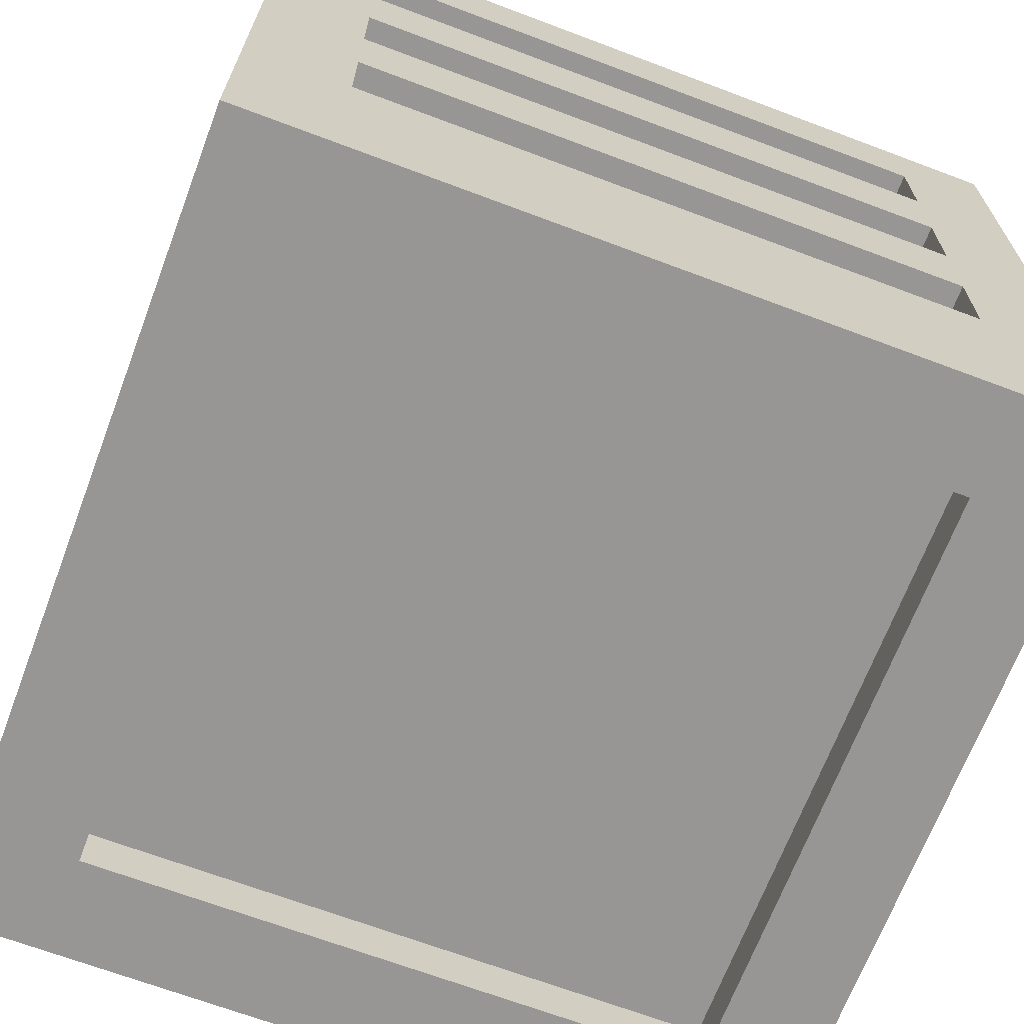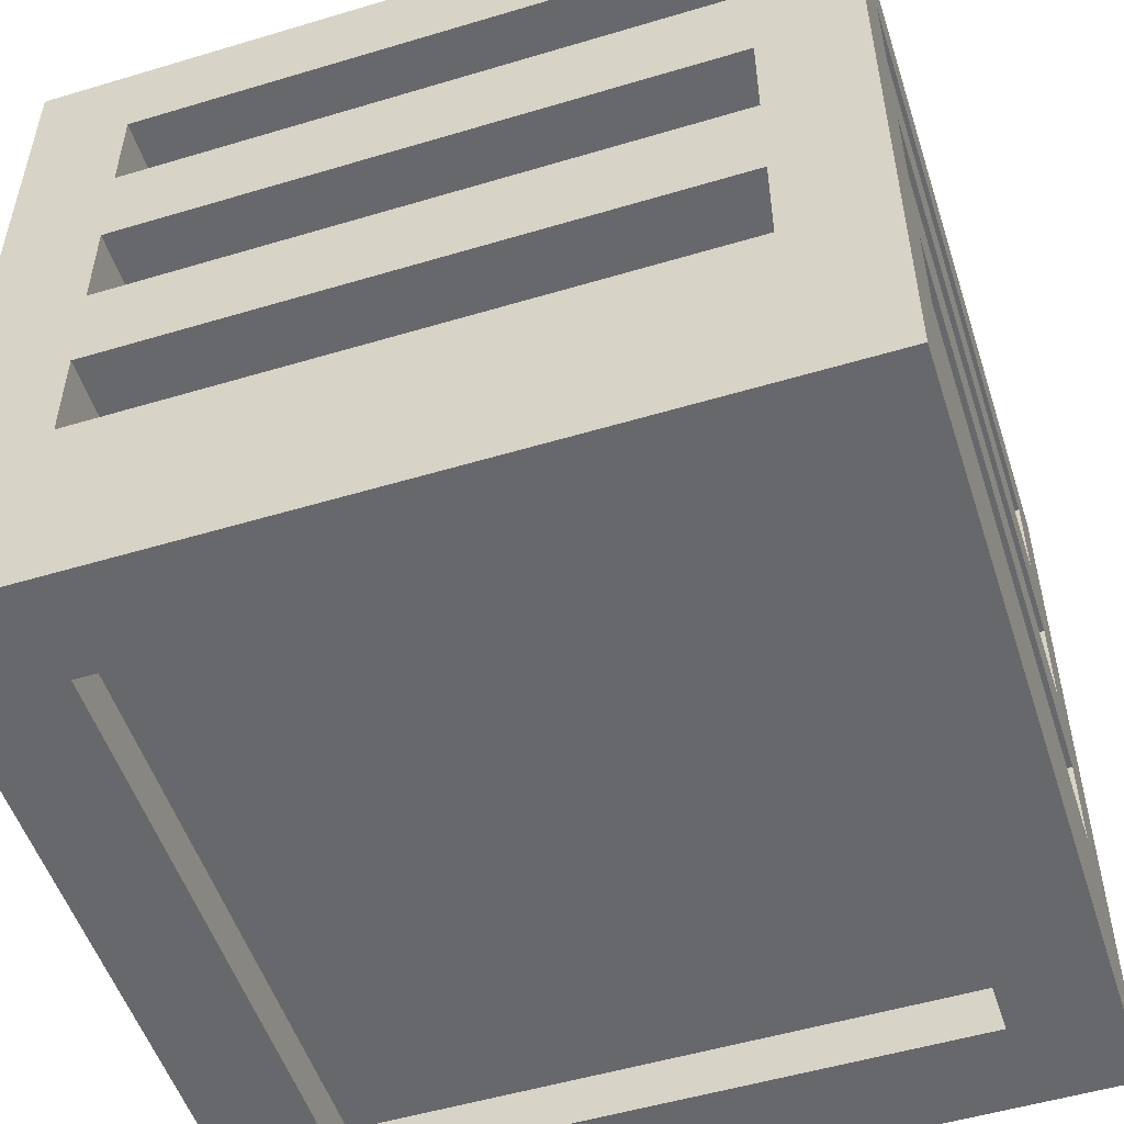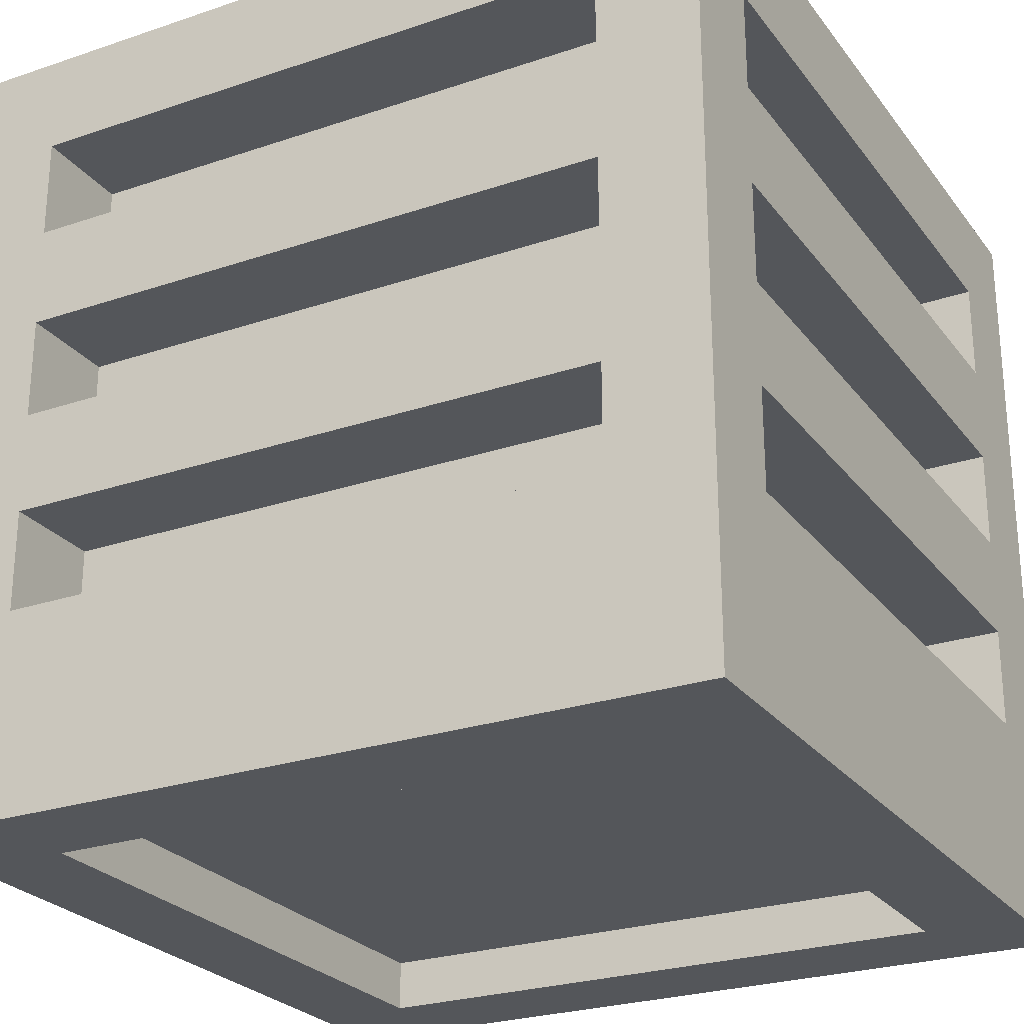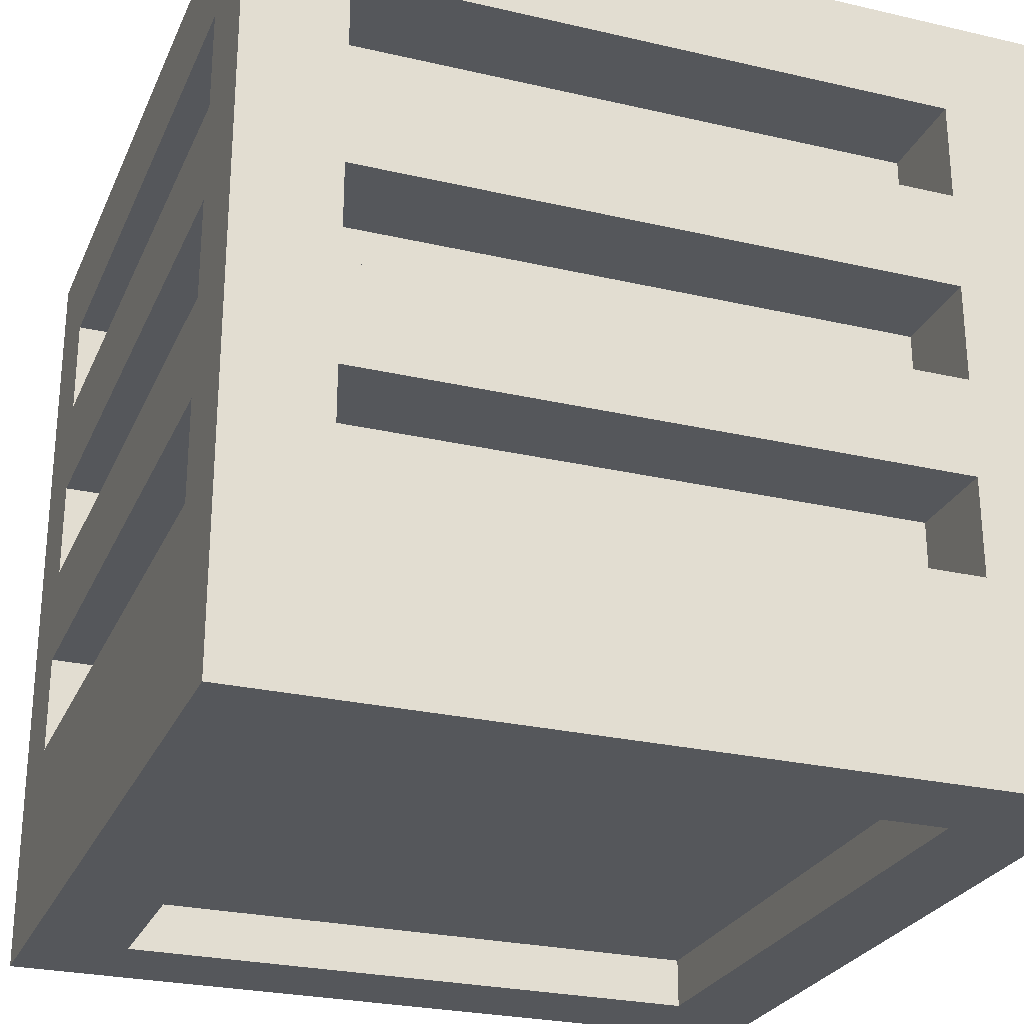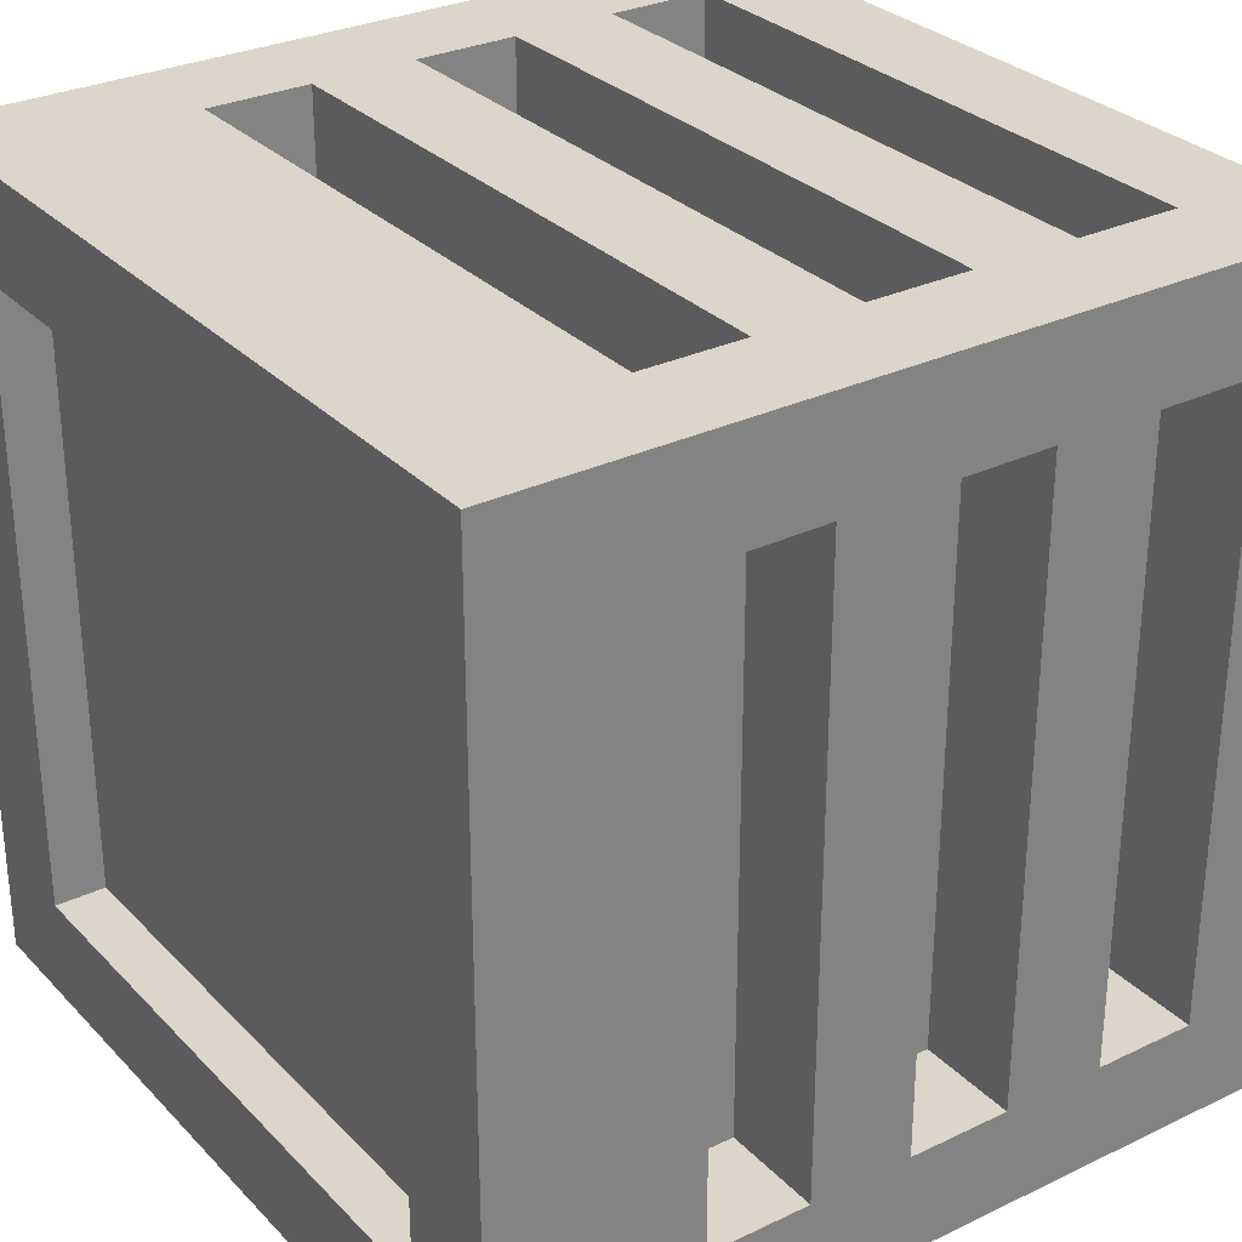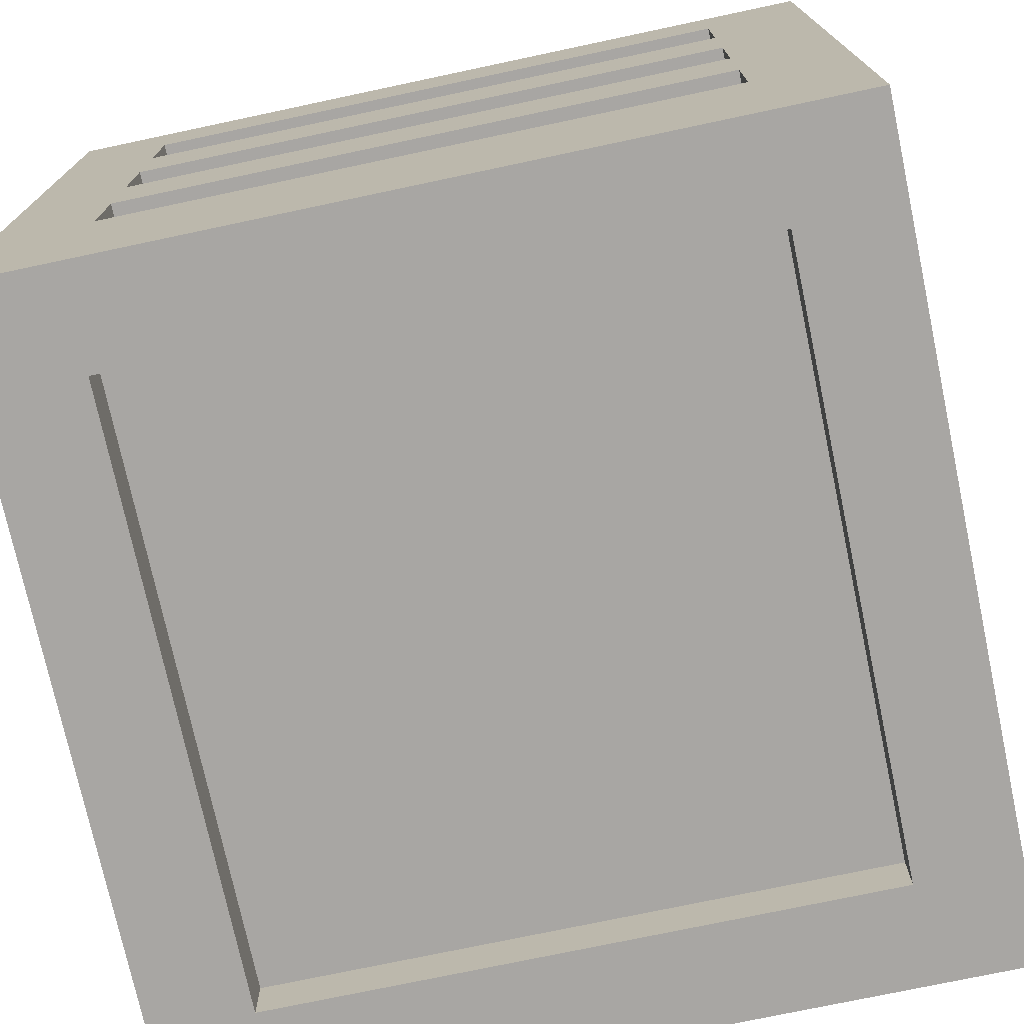
<metadata>
{"format":"obj","ext":"obj","renderer":"f3d","projection":"perspective","resolution":1024,"background":"white","views":[{"elev":-68.0,"azim":-20.7,"up":"+Y"},{"elev":-52.4,"azim":107.9,"up":"+Y"},{"elev":-25.7,"azim":-151.6,"up":"+Y"},{"elev":-26.4,"azim":159.9,"up":"+Y"},{"elev":29.9,"azim":55.1,"up":"+Z"},{"elev":-74.3,"azim":12.0,"up":"+Y"}]}
</metadata>
<code>
o crate-empty.vox
v -0.5 -0.5 0.5
v 0.375 -0.5 -0.375
v -0.5 -0.25 0.375
v 0.375 -0.25 0.375
v 0.375 -0.125 -0.375
v -0.5 -0.125 -0.375
v -0.5 0 0.375
v -0.5 0 -0.375
v 0.375 0 -0.5
v -0.5 0.125 -0.375
v 0.375 0.125 -0.5
v -0.5 0.125 0.375
v -0.5 0.25 0.375
v -0.5 0.25 -0.375
v 0.375 0.25 -0.5
v -0.5 0.375 -0.375
v 0.375 0.375 -0.5
v -0.375 -0.4375 0.375
v -0.375 -0.5 -0.375
v 0.5 -0.5 -0.5
v -0.375 -0.25 -0.375
v 0.5 -0.25 -0.375
v -0.375 -0.25 -0.5
v -0.375 -0.125 0.5
v 0.5 -0.125 -0.375
v -0.375 -0.125 -0.5
v -0.375 0 0.375
v -0.375 0 0.5
v -0.375 0 -0.5
v -0.375 0.125 0.5
v -0.375 0.125 -0.375
v -0.375 0.125 -0.5
v 0.5 0.125 -0.375
v -0.375 0.25 0.5
v -0.375 0.25 -0.5
v 0.5 0.375 0.375
v 0.5 0.5 -0.5
v 0.1875 -0.5 0.5
v -0.375 -0.375 -0.375
v -0.375 -0.25 0.5
v 0.375 -0.25 0.5
v 0.375 -0.25 -0.375
v -0.375 -0.125 -0.375
v 0.375 -0.125 0.5
v 0.375 0 0.5
v 0.375 0 -0.375
v 0.375 0.125 0.5
v 0.375 0.25 0.5
v 0.5 0.25 -0.375
v 0.375 0.375 0.5
v -0.375 0.375 -0.375
v 0.5 0.375 -0.375
v -0.5 0.5 0.5
v -0.375 0.5 -0.375
v 0.375 -0.4375 0.375
v -0.5 -0.5 -0.5
v -0.375 -0.375 0.375
v 0.375 -0.375 0.375
v 0.375 -0.25 -0.5
v 0.375 0 0.375
v 0.5 0.125 0.375
v 0.375 0.125 0.375
v -0.375 0.25 0.375
v 0.5 0.25 0.375
v -0.5 0.375 0.375
v -0.375 0.375 -0.5
v 0.5 -0.5 0.5
v -0.375 -0.5 0.375
v 0.375 -0.5 0.375
v -0.375 -0.4375 -0.375
v 0.375 -0.4375 -0.375
v 0.375 -0.125 0.375
v -0.5 -0.125 0.375
v -0.375 -0.125 0.375
v 0.5 -0.125 0.375
v 0.375 -0.125 -0.5
v -0.375 0.125 0.375
v 0.375 0.125 -0.375
v -0.375 0.375 0.5
v -0.375 0.375 0.375
v 0.375 0.375 0.375
v 0.375 0.375 -0.375
v 0.375 -0.375 -0.375
v -0.375 -0.25 0.375
v 0.5 -0.25 0.375
v -0.5 -0.25 -0.375
v 0.5 0 0.375
v -0.375 0 -0.375
v 0.5 0 -0.375
v -0.1875 0.25 0.5
v 0.375 0.25 0.375
v 0.375 0.25 -0.375
v -0.375 0.25 -0.375
v 0.5 0.5 0.5
v 0.375 0.5 0.375
v -0.375 0.5 0.375
v 0.375 0.5 -0.375
v -0.5 0.5 -0.5
v 0.375 -0.0625 -0.375
v -0.375 -0.0625 -0.375
v 0.375 -0.0625 0.375
v -0.375 -0.0625 0.375
v 0.375 0.1875 -0.375
v -0.375 0.1875 -0.375
v 0.375 0.1875 0.375
v -0.375 0.1875 0.375
v 0.375 0.4375 -0.375
v -0.375 0.4375 -0.375
v 0.375 0.4375 0.375
v -0.375 0.4375 0.375
f 42 58 4
f 70 2 71
f 1 3 86
f 80 13 65
f 29 46 9
f 6 74 73
f 86 84 21
f 43 23 26
f 30 90 34
f 60 74 27
f 84 41 4
f 82 36 81
f 28 60 27
f 5 59 42
f 71 18 70
f 87 61 94
f 58 84 4
f 53 98 65
f 4 44 72
f 60 47 62
f 71 69 55
f 96 81 80
f 23 42 59
f 35 51 93
f 46 72 60
f 83 57 58
f 17 51 66
f 10 77 12
f 25 42 22
f 38 41 40
f 9 20 76
f 5 26 76
f 56 2 19
f 88 32 31
f 52 37 94
f 74 3 73
f 49 91 64
f 80 16 51
f 32 78 31
f 75 4 72
f 39 42 21
f 81 48 50
f 19 18 68
f 94 53 50
f 63 34 90
f 36 91 81
f 77 7 12
f 62 33 61
f 62 63 91
f 79 63 80
f 82 49 52
f 46 33 78
f 80 54 96
f 62 92 78
f 27 43 88
f 8 31 10
f 21 57 39
f 18 69 68
f 63 31 93
f 17 92 82
f 82 95 97
f 89 60 87
f 94 95 53
f 30 62 47
f 6 21 43
f 15 93 92
f 14 51 16
f 74 40 84
f 44 74 72
f 30 27 77
f 4 22 42
f 75 5 25
f 98 54 37
f 43 46 88
f 11 46 78
f 54 82 97
f 69 20 67
f 93 13 63
f 61 60 62
f 32 98 35
f 31 92 93
f 8 27 88
f 81 79 80
f 91 80 63
f 60 77 27
f 4 74 84
f 91 82 92
f 46 62 60
f 42 72 4
f 42 43 21
f 46 31 88
f 92 51 93
f 21 74 84
f 88 77 27
f 93 80 63
f 101 100 102
f 105 104 106
f 109 108 110
f 42 83 58
f 70 19 2
f 10 12 13
f 10 13 14
f 73 7 8
f 10 14 98
f 14 16 98
f 10 98 8
f 6 73 8
f 8 98 56
f 86 6 56
f 6 8 56
f 16 65 98
f 56 1 86
f 80 63 13
f 29 88 46
f 6 43 74
f 86 3 84
f 43 21 23
f 34 53 30
f 53 1 28
f 30 53 28
f 60 72 74
f 84 40 41
f 82 52 36
f 28 45 60
f 5 76 59
f 71 55 18
f 94 67 87
f 67 85 75
f 75 25 87
f 67 75 87
f 61 49 64
f 61 64 94
f 58 57 84
f 65 13 53
f 13 12 53
f 53 12 7
f 7 73 1
f 73 3 1
f 53 7 1
f 4 41 44
f 60 45 47
f 71 2 69
f 96 95 81
f 23 21 42
f 35 66 51
f 46 5 72
f 83 39 57
f 17 82 51
f 10 31 77
f 25 5 42
f 38 67 41
f 9 11 37
f 11 15 37
f 9 37 20
f 17 66 37
f 15 17 37
f 20 56 59
f 76 26 9
f 20 59 76
f 5 43 26
f 68 1 56
f 56 20 2
f 19 68 56
f 88 29 32
f 49 61 33
f 89 87 25
f 52 49 37
f 49 33 37
f 37 33 89
f 89 25 20
f 25 22 20
f 37 89 20
f 22 85 67
f 22 67 20
f 94 64 36
f 94 36 52
f 74 84 3
f 49 92 91
f 80 65 16
f 32 11 78
f 75 85 4
f 39 83 42
f 81 91 48
f 19 70 18
f 1 38 40
f 1 40 24
f 90 30 47
f 48 90 47
f 48 47 94
f 47 45 94
f 50 48 94
f 28 1 24
f 44 41 67
f 28 24 44
f 45 28 44
f 44 67 45
f 67 94 45
f 53 34 79
f 53 79 50
f 48 91 90
f 91 63 90
f 36 64 91
f 77 27 7
f 62 78 33
f 62 77 63
f 79 34 63
f 82 92 49
f 46 89 33
f 80 51 54
f 62 91 92
f 27 74 43
f 8 88 31
f 21 84 57
f 18 55 69
f 63 77 31
f 17 15 92
f 82 81 95
f 89 46 60
f 94 37 97
f 95 96 53
f 94 97 95
f 30 77 62
f 6 86 21
f 15 35 93
f 14 93 51
f 74 24 40
f 44 24 74
f 30 28 27
f 4 85 22
f 75 72 5
f 98 53 96
f 54 97 37
f 98 96 54
f 43 5 46
f 11 9 46
f 54 51 82
f 69 2 20
f 67 38 69
f 38 1 68
f 69 38 68
f 93 14 13
f 61 87 60
f 29 9 26
f 23 59 56
f 32 29 98
f 29 26 56
f 98 29 56
f 26 23 56
f 98 37 66
f 35 15 11
f 98 66 35
f 35 11 32
f 31 78 92
f 8 7 27
f 81 50 79
f 91 81 80
f 60 62 77
f 4 72 74
f 91 81 82
f 46 78 62
f 42 5 72
f 42 5 43
f 46 78 31
f 92 82 51
f 21 43 74
f 88 31 77
f 93 51 80
f 101 99 100
f 105 103 104
f 109 107 108

</code>
